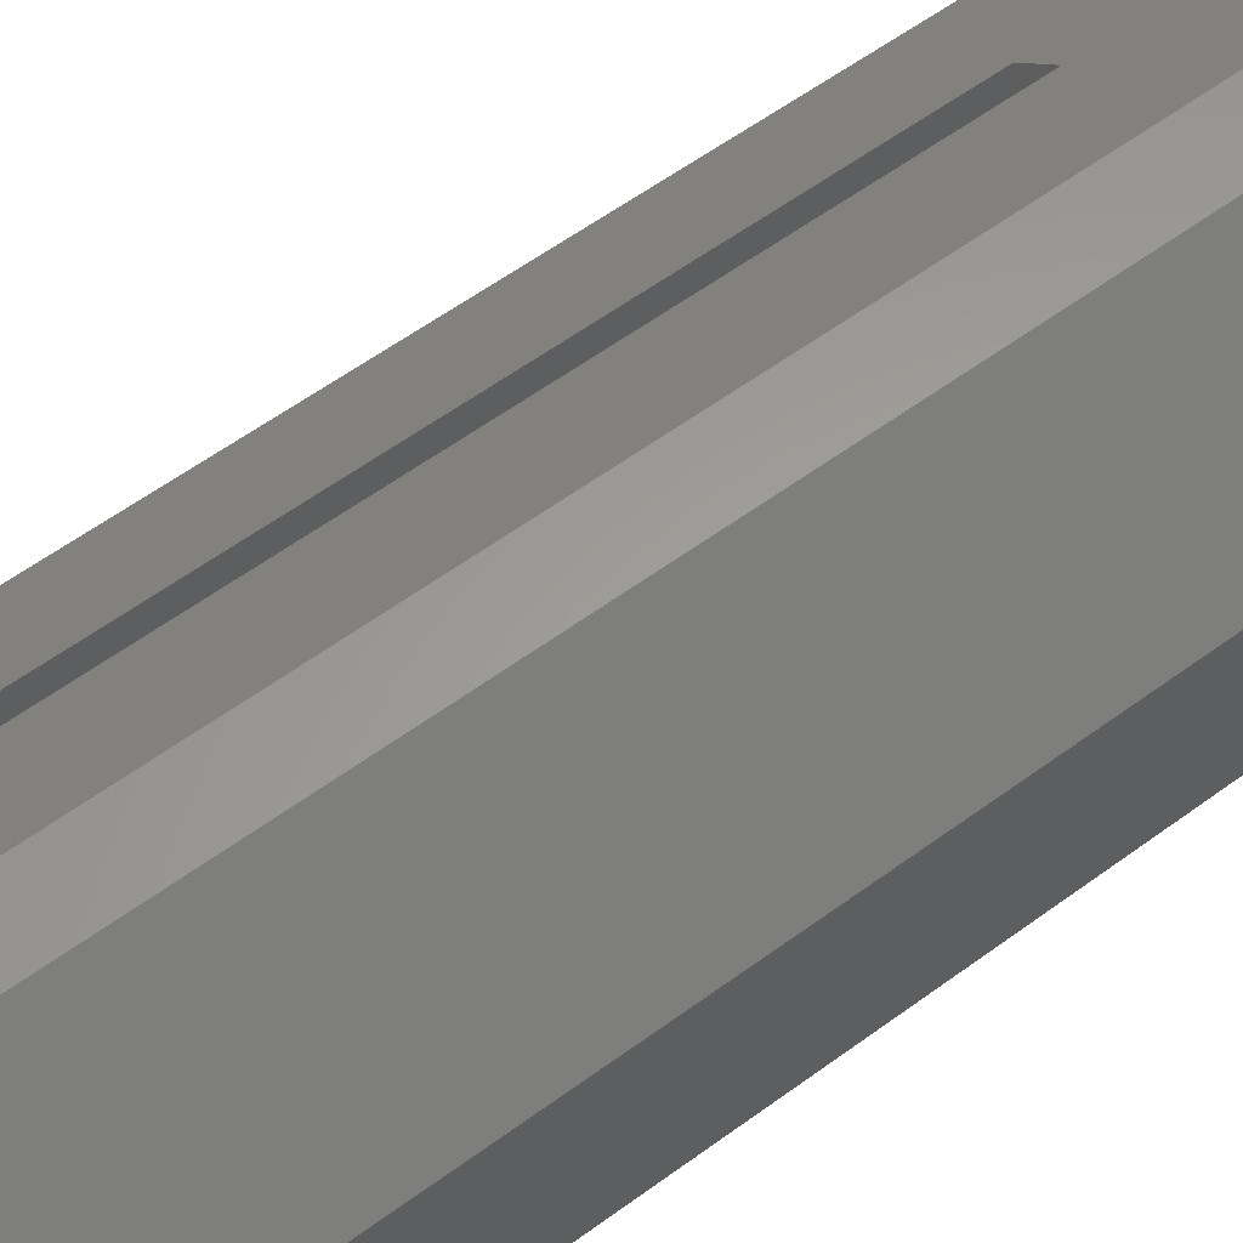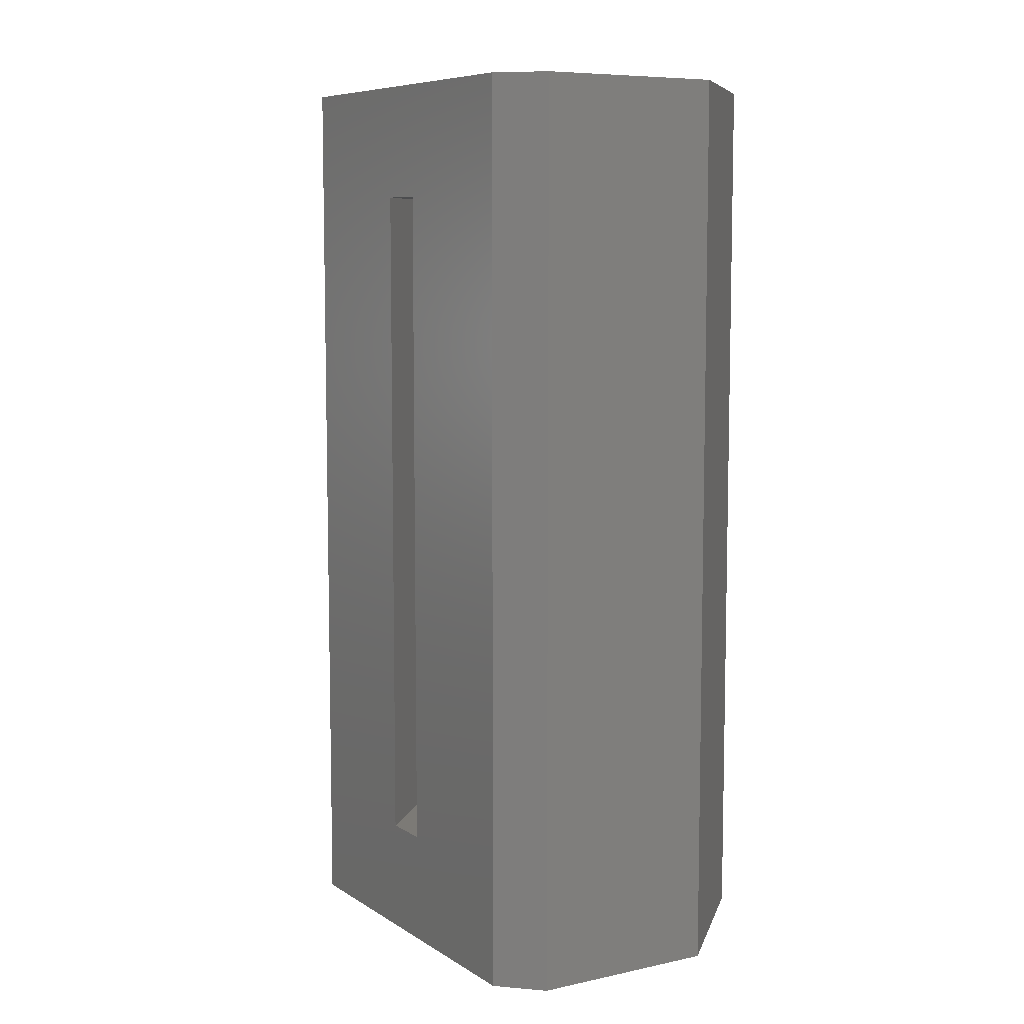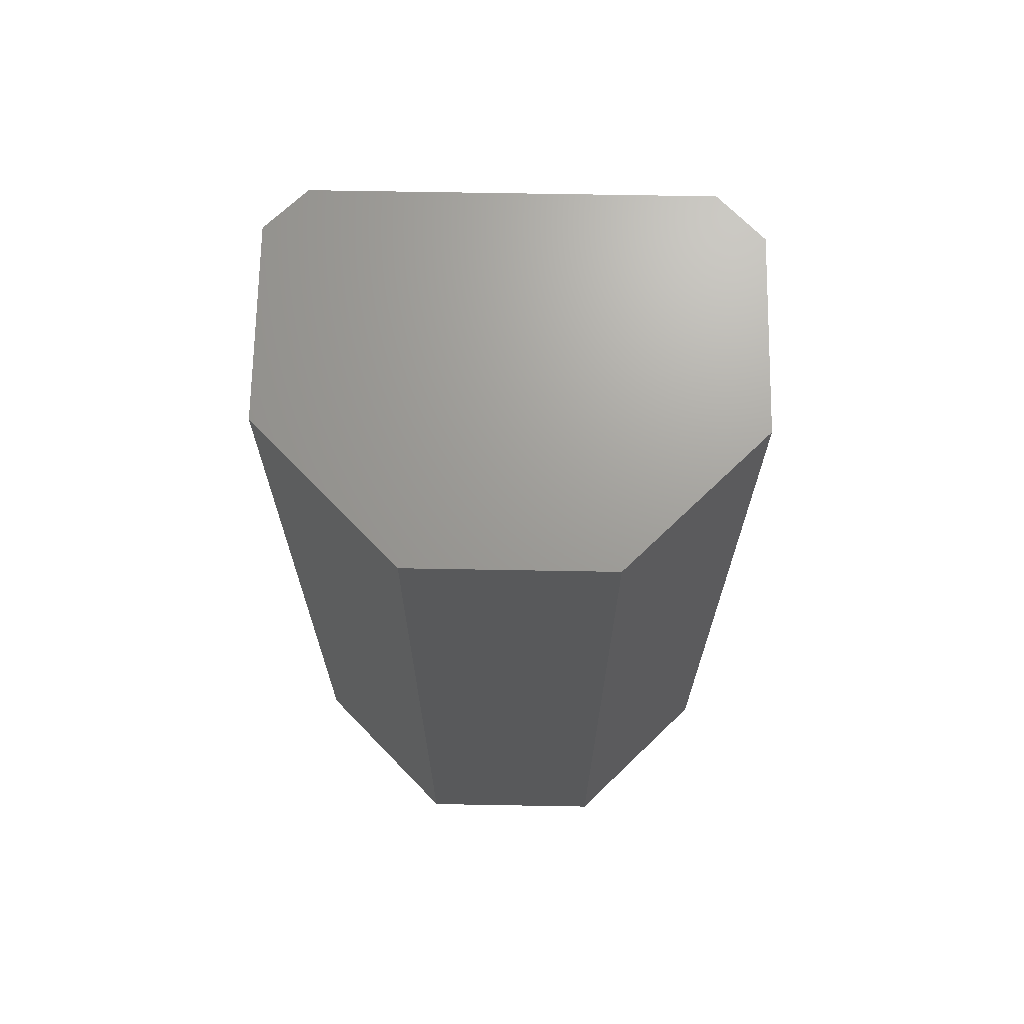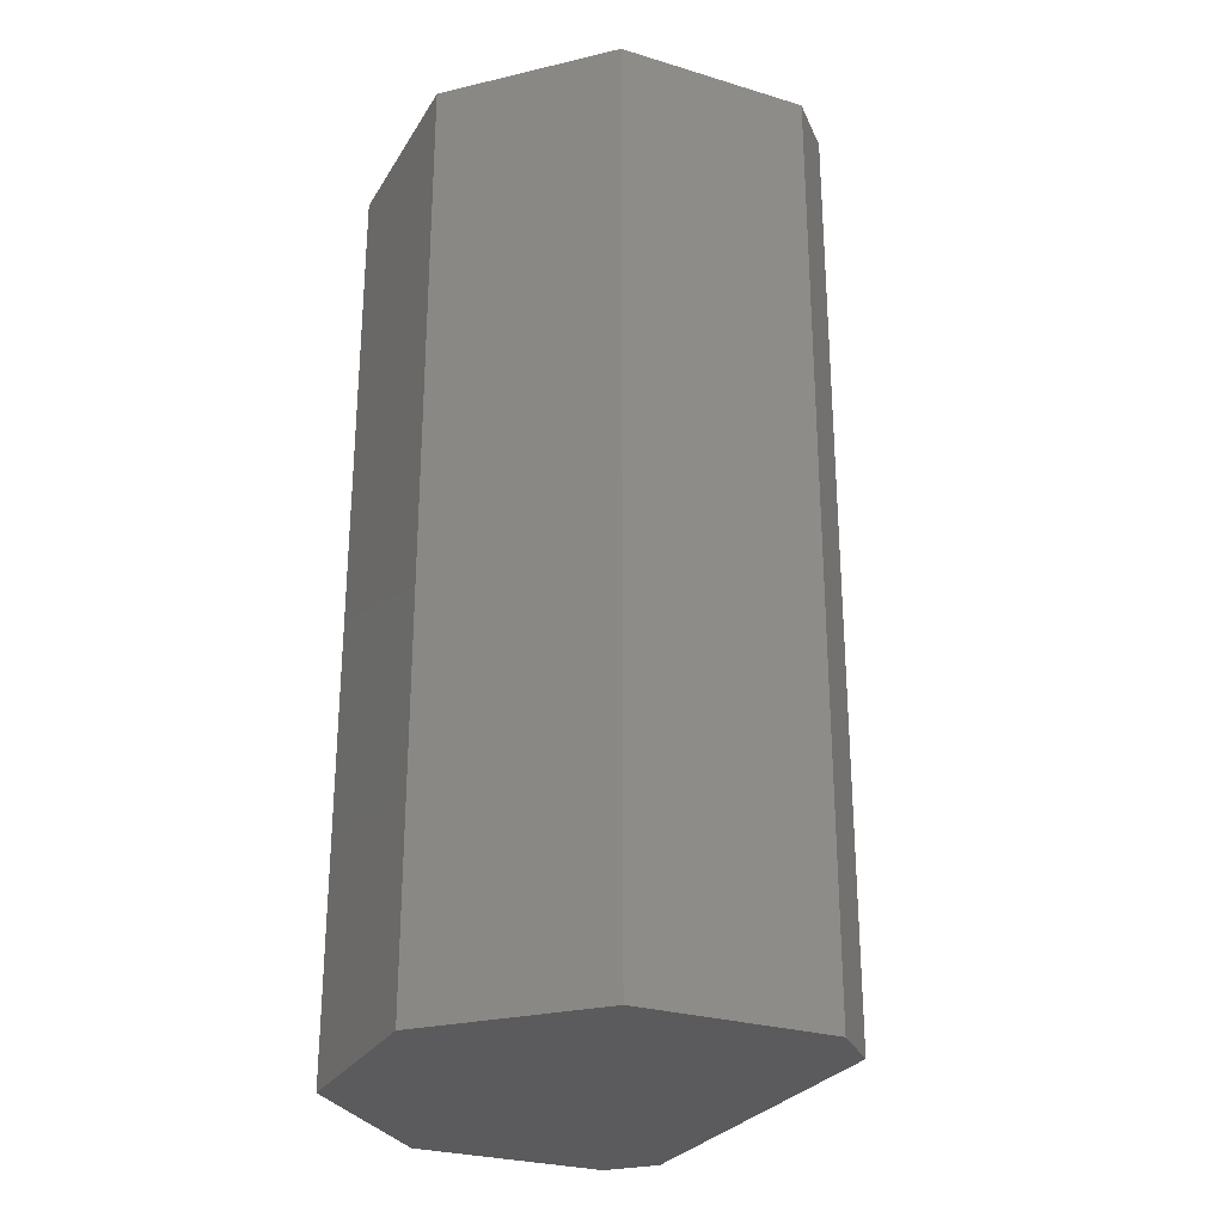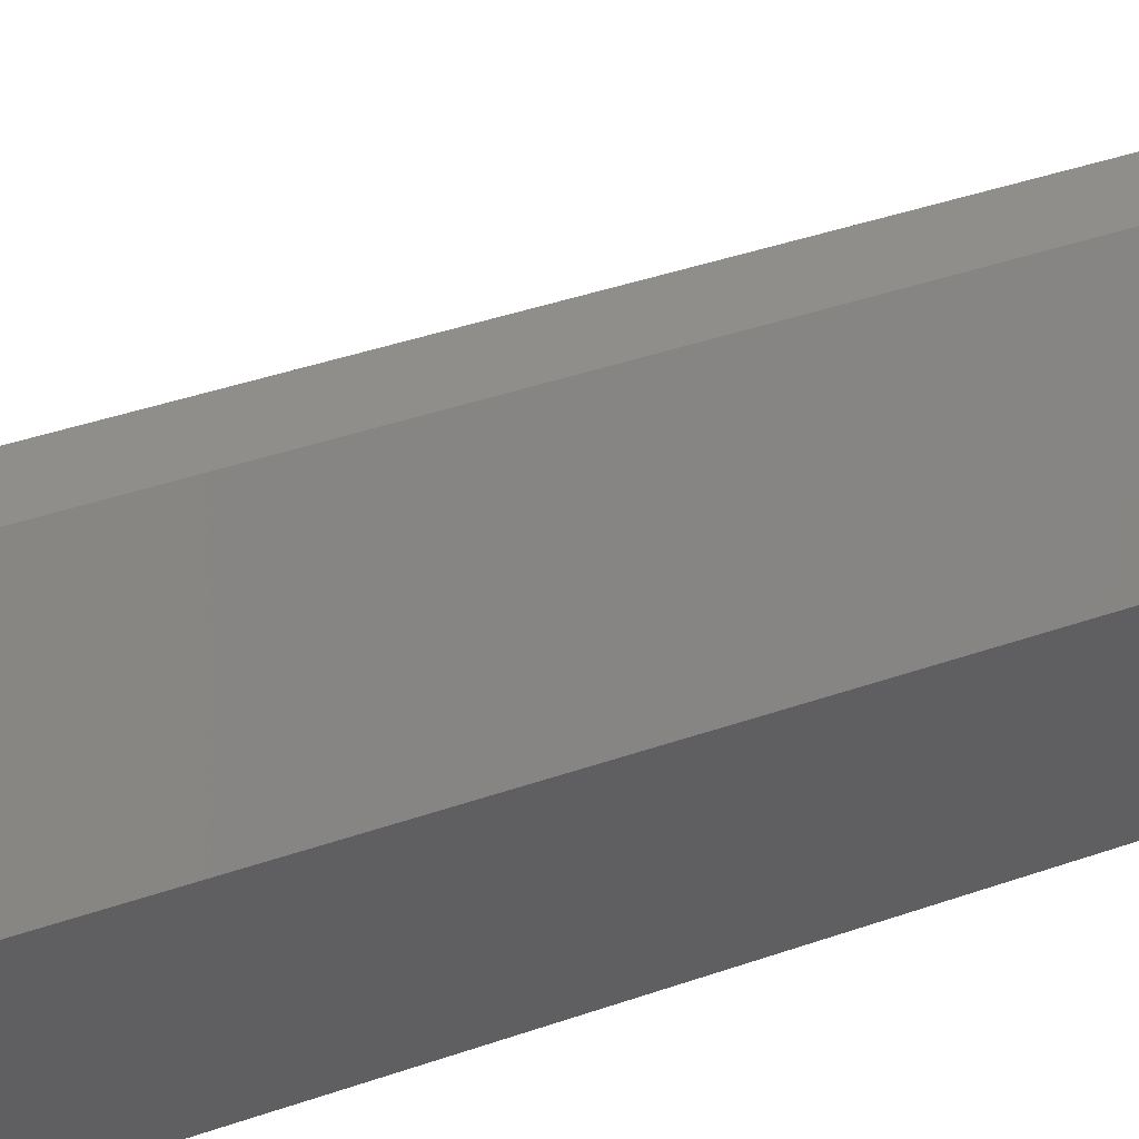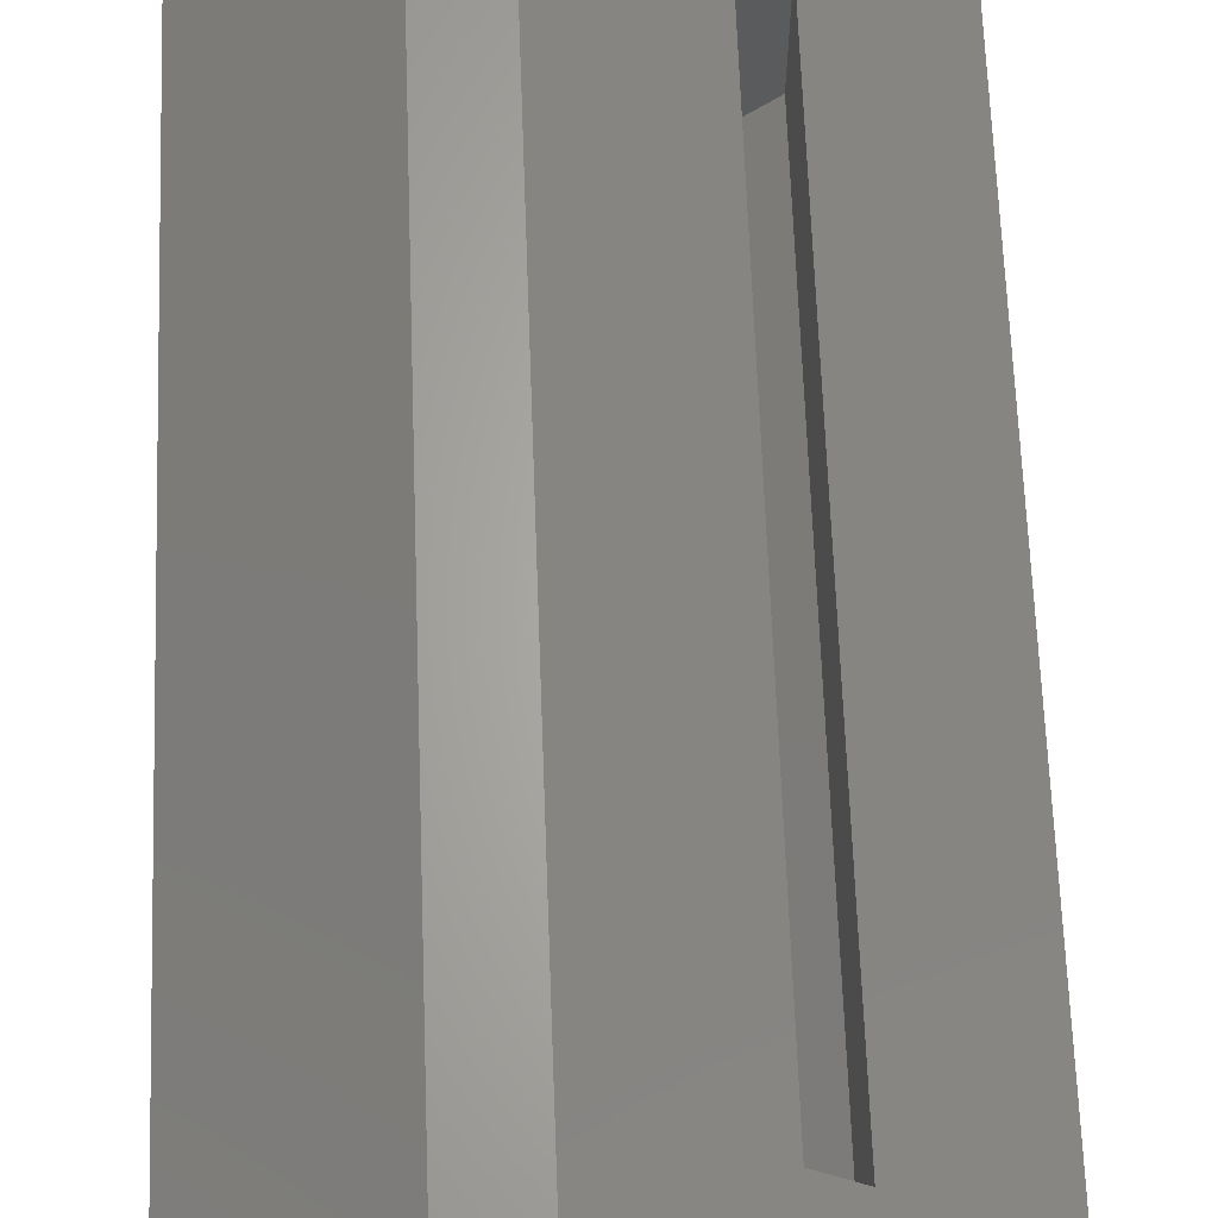
<metadata>
{"format":"stl","ext":"stl","renderer":"f3d","projection":"perspective","resolution":1024,"background":"white","views":[{"elev":60.6,"azim":-126.6,"up":"+Y"},{"elev":7.8,"azim":-166.2,"up":"+Z"},{"elev":69.0,"azim":-44.0,"up":"+Z"},{"elev":-27.4,"azim":20.0,"up":"+Z"},{"elev":43.9,"azim":-111.9,"up":"+Y"},{"elev":64.9,"azim":-2.1,"up":"+Y"}]}
</metadata>
<code>
# stl→obj: 32 verts, 60 faces
v -0.0125 0.07862 0.2812
v 0.03857 0.02755 0.2422
v 0.02656 0.03956 0.2422
v -0.0125 0.07862 -0.03125
v 0.02656 0.03956 0.007812
v 0.03857 0.02755 0.007812
v 0.07763 -0.01151 -0.03125
v 0.07763 -0.01151 0.2812
v 0.03857 -0.0165 0.007812
v 0.03857 -0.0165 0.2422
v -0.01551 0.03956 0.007812
v -0.01551 0.03956 0.2422
v -0.03857 0.0165 0.007812
v -0.01551 -0.03956 0.007812
v 0.01551 -0.03956 0.007812
v -0.03857 -0.0165 0.007812
v -0.03857 0.0165 0.2422
v -0.03857 -0.0165 0.2422
v 0.01551 -0.03956 0.2422
v -0.01551 -0.03956 0.2422
v -0.07763 -0.03268 -0.03125
v -0.03169 -0.07862 -0.03125
v -0.07763 -0.03268 0.2812
v -0.03169 -0.07862 0.2812
v 0.03169 -0.07862 -0.03125
v 0.03169 -0.07862 0.2812
v 0.07763 -0.03268 -0.03125
v 0.07763 -0.03268 0.2812
v -0.03169 0.07862 -0.03125
v -0.03169 0.07862 0.2812
v -0.07763 0.03268 -0.03125
v -0.07763 0.03268 0.2812
f 1 2 3
f 4 1 3
f 4 3 5
f 4 5 6
f 4 6 7
f 7 6 8
f 8 6 2
f 8 2 1
f 9 10 6
f 6 10 2
f 5 3 11
f 11 3 12
f 5 11 13
f 14 15 16
f 16 15 9
f 16 9 13
f 13 9 6
f 13 6 5
f 17 12 3
f 3 2 17
f 17 2 10
f 17 10 18
f 18 10 19
f 18 19 20
f 21 22 23
f 23 22 24
f 22 25 24
f 24 25 26
f 25 27 26
f 26 27 28
f 27 7 28
f 28 7 8
f 4 29 1
f 1 29 30
f 29 31 30
f 30 31 32
f 31 21 32
f 32 21 23
f 7 29 4
f 29 7 31
f 31 7 27
f 31 27 21
f 21 27 25
f 21 25 22
f 1 30 8
f 8 30 32
f 8 32 28
f 28 32 23
f 28 23 26
f 26 23 24
f 16 18 14
f 14 18 20
f 14 20 15
f 15 20 19
f 15 19 9
f 9 19 10
f 11 12 13
f 13 12 17
f 13 17 16
f 16 17 18

</code>
